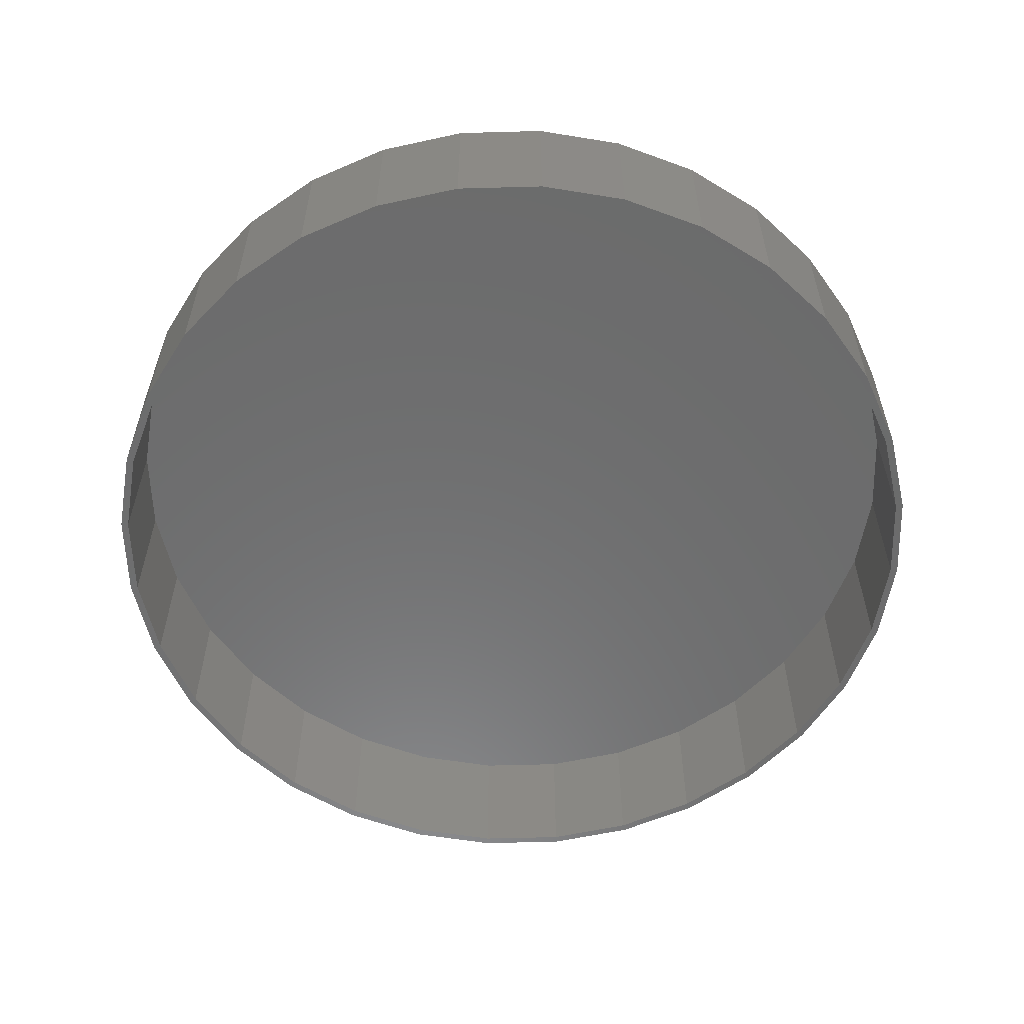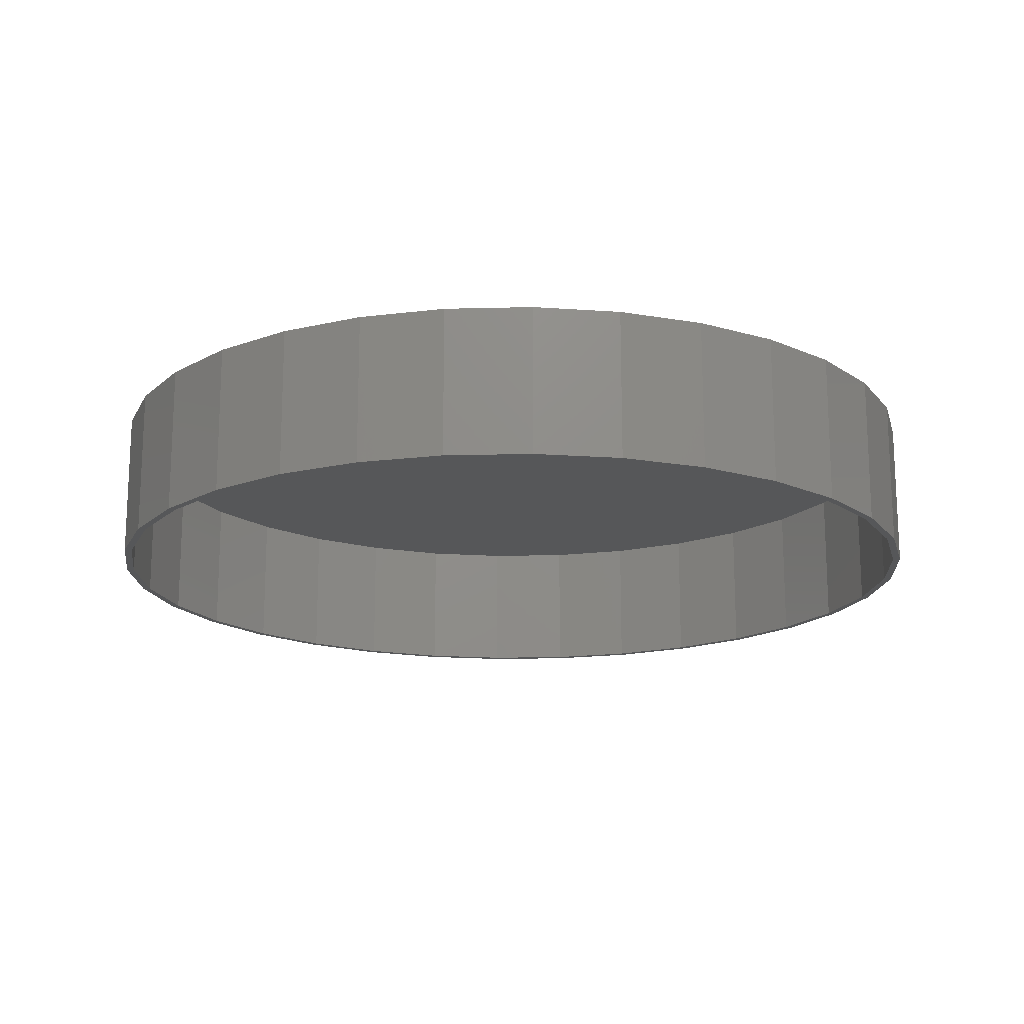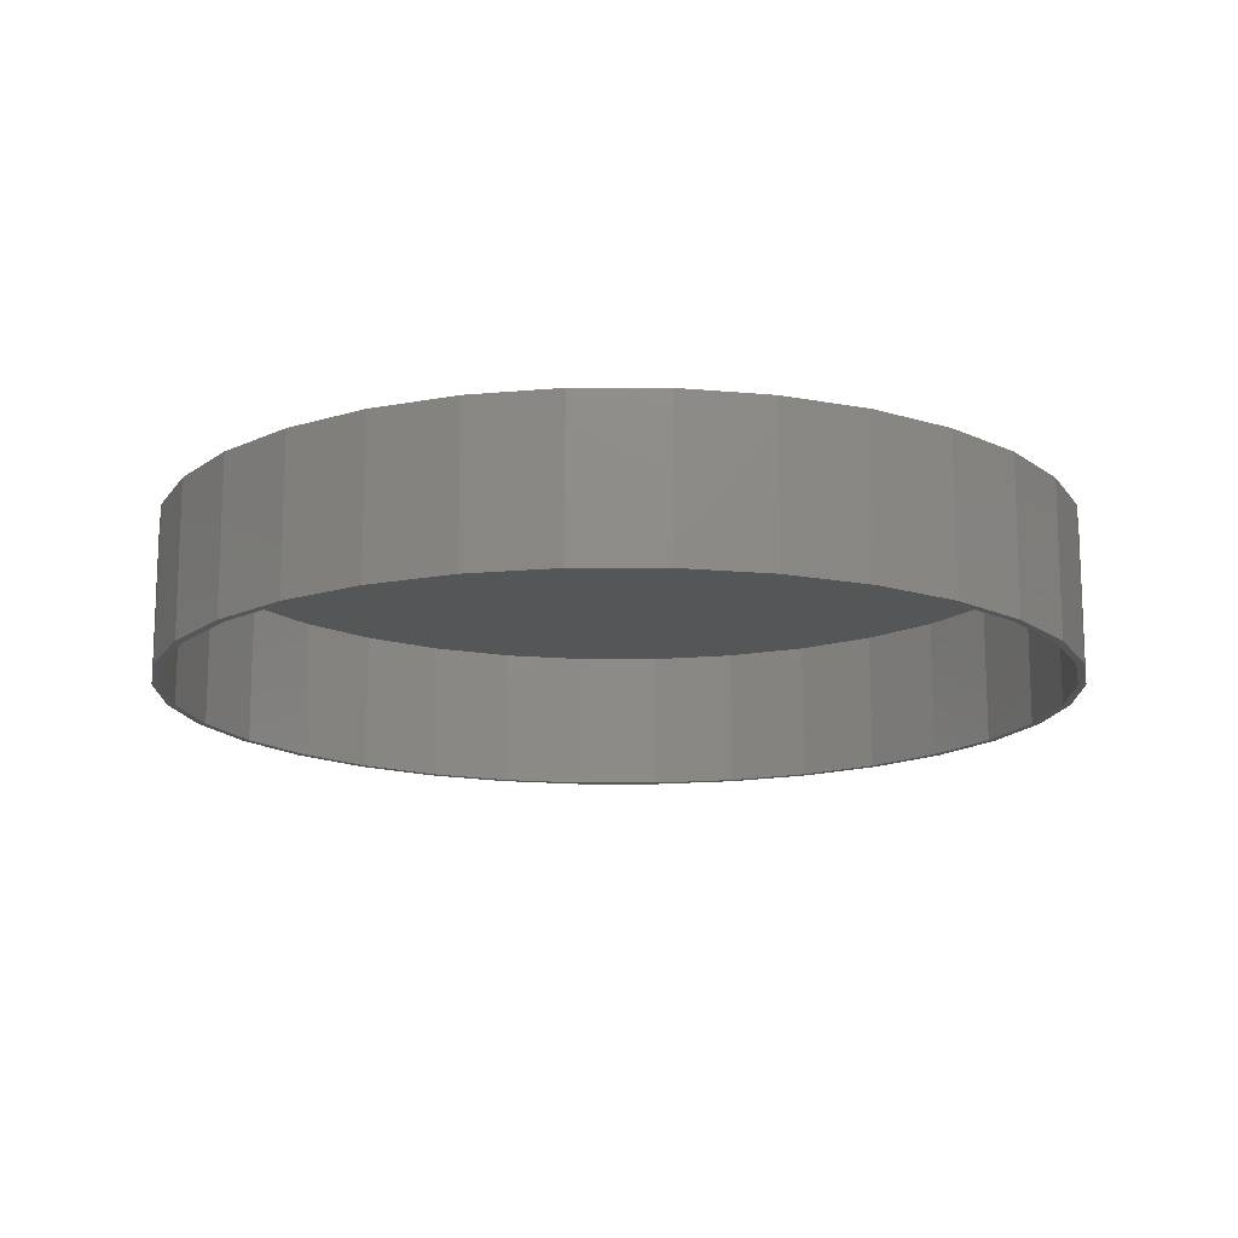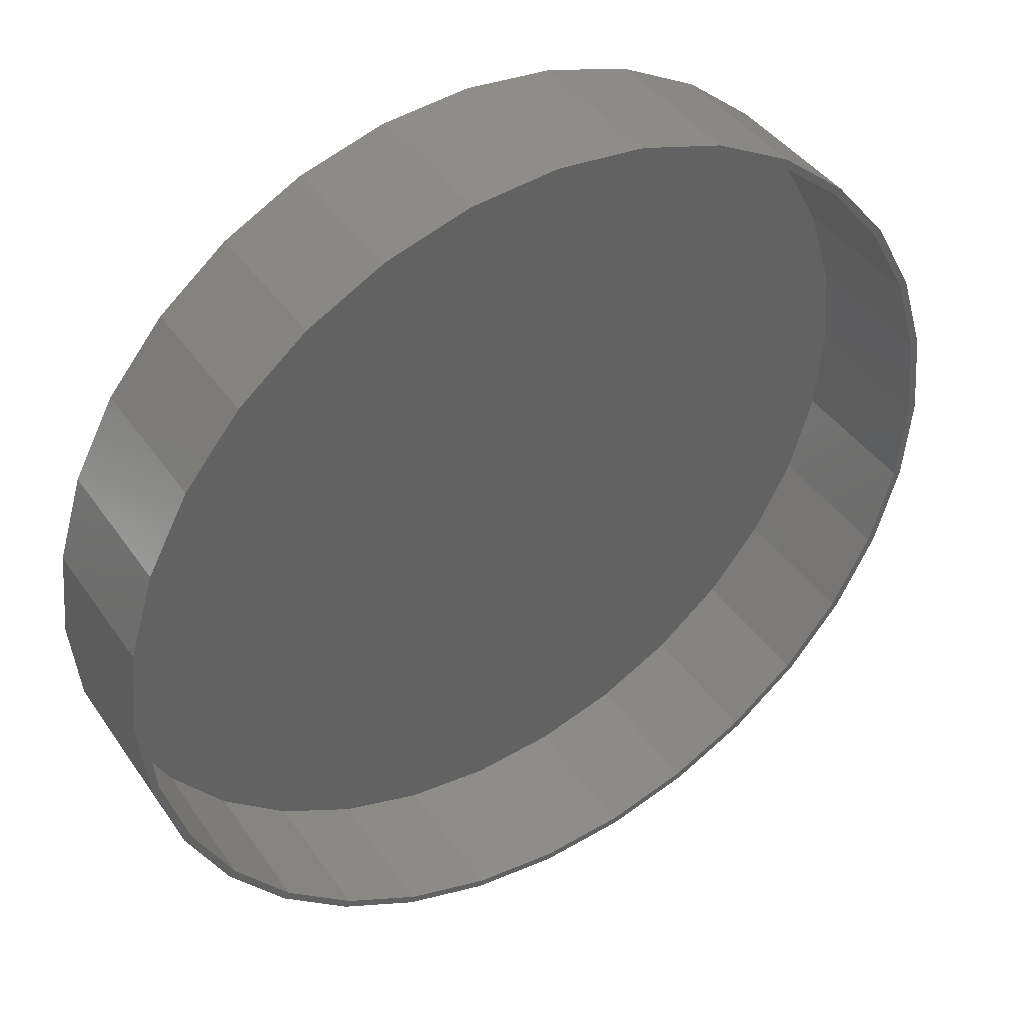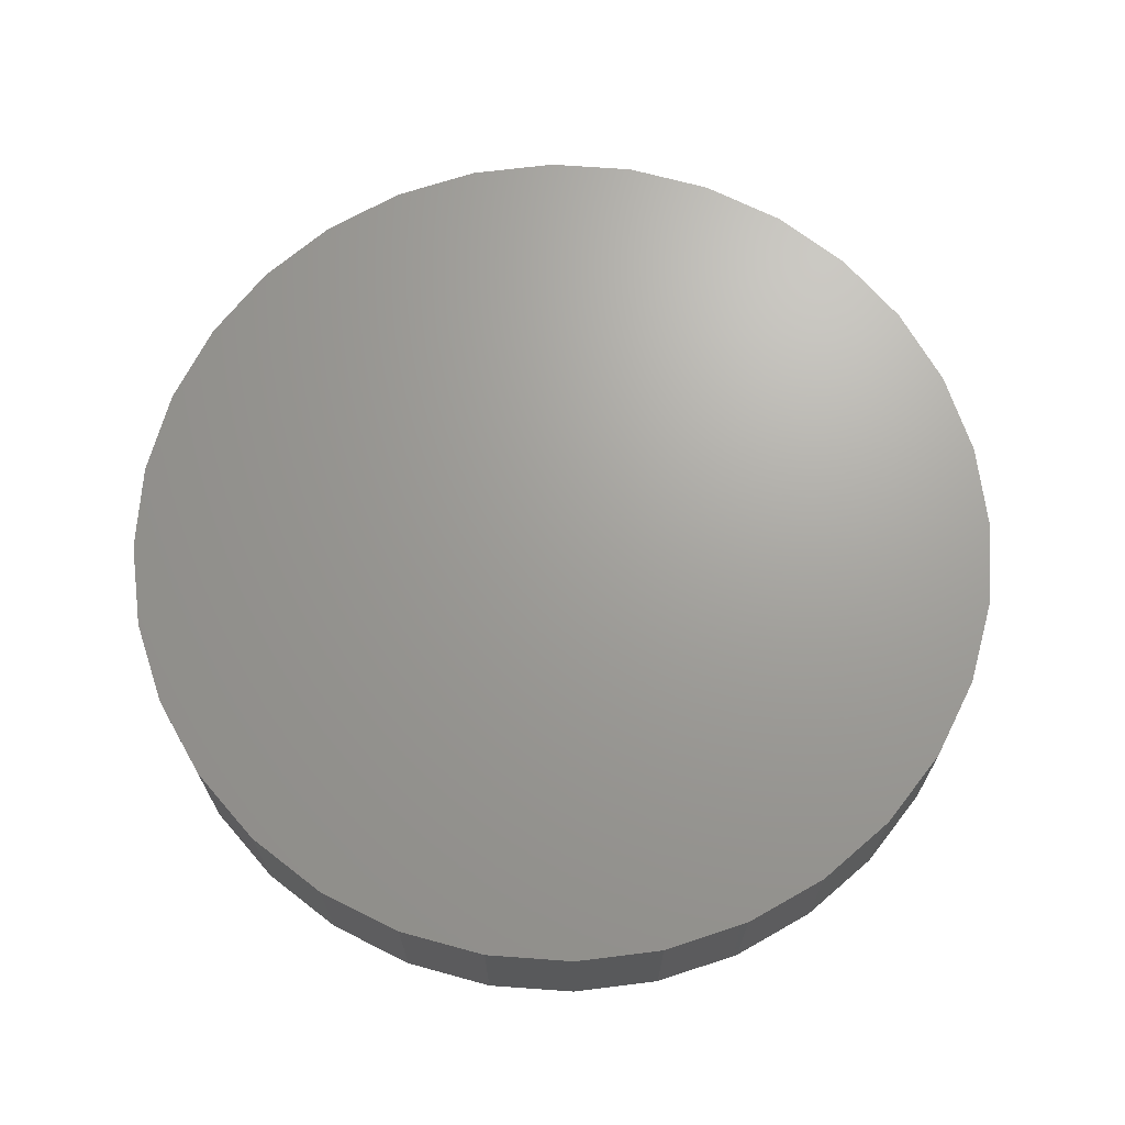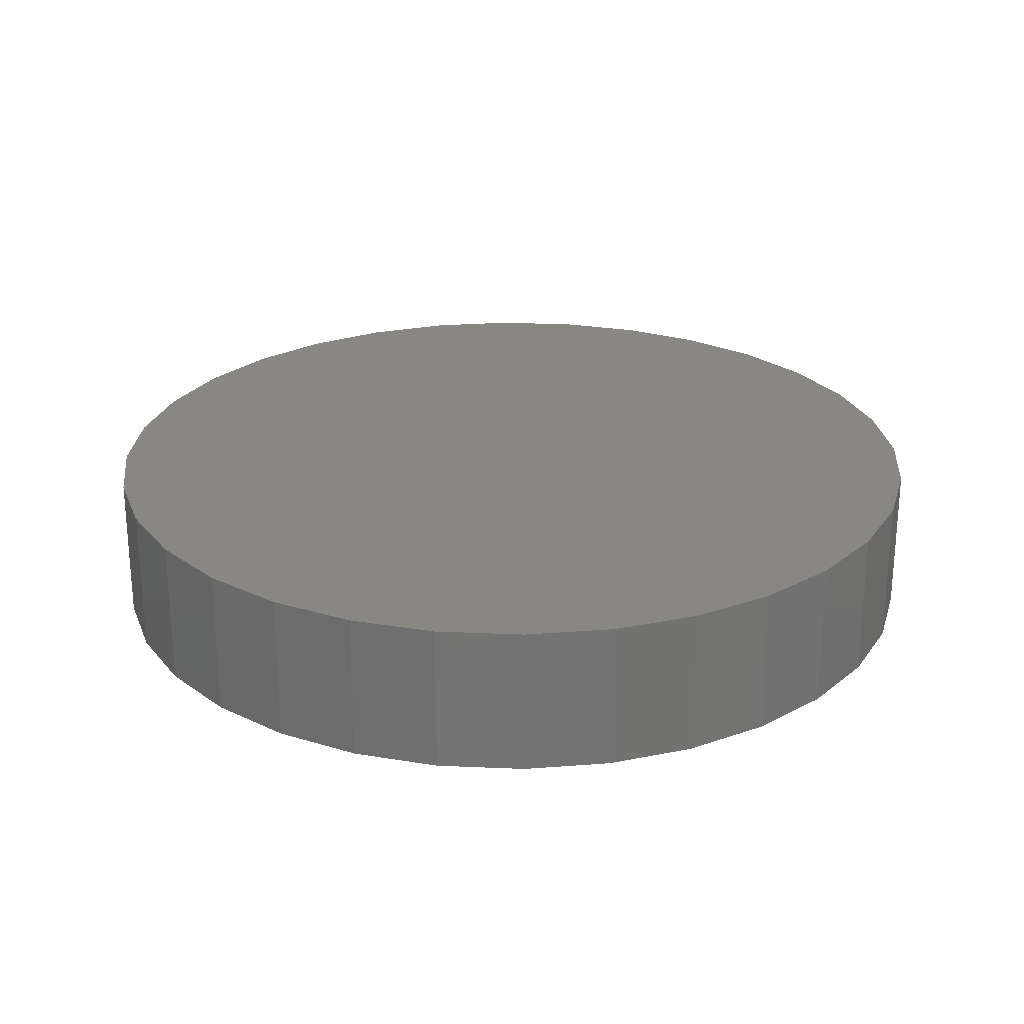
<metadata>
{"format":"stl","ext":"stl","renderer":"f3d","projection":"perspective","resolution":1024,"background":"white","views":[{"elev":-57.9,"azim":-49.0,"up":"+Y"},{"elev":-16.8,"azim":-58.9,"up":"+Y"},{"elev":-14.9,"azim":5.6,"up":"+Y"},{"elev":41.2,"azim":-31.5,"up":"+Z"},{"elev":68.5,"azim":111.0,"up":"+Y"},{"elev":24.9,"azim":-170.3,"up":"+Y"}]}
</metadata>
<code>
# stl→obj: 128 verts, 252 faces
v -0.08144 -0.1562 0.4558
v 0.007895 -0.1562 0.4568
v 0.007895 -0.1562 0.4646
v -0.07991 -0.1562 0.4482
v -0.1673 -0.1562 0.4298
v -0.1643 -0.1562 0.4226
v -0.2465 -0.1562 0.3875
v -0.2422 -0.1562 0.381
v -0.3159 -0.1562 0.3305
v -0.3104 -0.1562 0.325
v -0.3728 -0.1562 0.2611
v -0.3663 -0.1562 0.2568
v -0.4151 -0.1562 0.182
v -0.4079 -0.1562 0.179
v -0.4412 -0.1562 0.09607
v -0.4335 -0.1562 0.09455
v -0.4079 -0.1562 -0.1655
v -0.4335 -0.1562 -0.08106
v -0.4412 -0.1562 -0.08259
v -0.4151 -0.1562 -0.1685
v -0.3663 -0.1562 -0.2433
v -0.3728 -0.1562 -0.2476
v -0.3104 -0.1562 -0.3115
v -0.3159 -0.1562 -0.317
v -0.2422 -0.1562 -0.3675
v -0.2465 -0.1562 -0.374
v -0.1643 -0.1562 -0.4091
v -0.1673 -0.1562 -0.4163
v -0.07991 -0.1562 -0.4347
v -0.08144 -0.1562 -0.4424
v 0.007895 -0.1562 -0.4433
v 0.007895 -0.1562 -0.4512
v 0.09723 -0.1562 0.4558
v 0.0957 -0.1562 0.4482
v 0.1831 -0.1562 0.4298
v 0.1801 -0.1562 0.4226
v 0.2623 -0.1562 0.3875
v 0.2579 -0.1562 0.381
v 0.3317 -0.1562 0.3305
v 0.3262 -0.1562 0.325
v 0.3886 -0.1562 0.2611
v 0.3821 -0.1562 0.2568
v 0.4309 -0.1562 0.182
v 0.4237 -0.1562 0.179
v 0.457 -0.1562 0.09607
v 0.4493 -0.1562 0.09455
v 0.458 -0.1562 0.006743
v 0.457 -0.1562 -0.08259
v 0.4493 -0.1562 -0.08106
v 0.4237 -0.1562 -0.1655
v 0.4309 -0.1562 -0.1685
v 0.3821 -0.1562 -0.2433
v 0.3886 -0.1562 -0.2476
v 0.3262 -0.1562 -0.3115
v 0.3317 -0.1562 -0.317
v 0.2579 -0.1562 -0.3675
v 0.2623 -0.1562 -0.374
v 0.1801 -0.1562 -0.4091
v 0.1831 -0.1562 -0.4163
v 0.0957 -0.1562 -0.4347
v 0.09723 -0.1562 -0.4424
v 0.4658 -0.1562 0.006743
v -0.45 -0.1562 0.006743
v -0.4422 -0.1562 0.006743
v 0.007895 -0.007812 -0.4433
v 0.0957 -0.007812 -0.4347
v 0.1801 -0.007812 -0.4091
v 0.2579 -0.007812 -0.3675
v 0.3262 -0.007812 -0.3115
v 0.3821 -0.007812 -0.2433
v 0.4237 -0.007812 -0.1655
v 0.4493 -0.007812 -0.08106
v 0.458 -0.007812 0.006743
v -0.07991 -0.007812 -0.4347
v -0.1643 -0.007812 -0.4091
v -0.2422 -0.007812 -0.3675
v -0.3104 -0.007812 -0.3115
v -0.3663 -0.007812 -0.2433
v -0.4079 -0.007812 -0.1655
v -0.4335 -0.007812 -0.08106
v -0.4422 -0.007812 0.006743
v 0.007895 -0.007812 0.4568
v -0.07991 -0.007812 0.4482
v -0.1643 -0.007812 0.4226
v -0.2422 -0.007812 0.381
v -0.3104 -0.007812 0.325
v -0.3663 -0.007812 0.2568
v -0.4079 -0.007812 0.179
v -0.4335 -0.007812 0.09455
v 0.0957 -0.007812 0.4482
v 0.1801 -0.007812 0.4226
v 0.2579 -0.007812 0.381
v 0.3262 -0.007812 0.325
v 0.3821 -0.007812 0.2568
v 0.4237 -0.007812 0.179
v 0.4493 -0.007812 0.09455
v 0.007895 2.035e-16 0.4646
v 0.09723 2.124e-16 0.4558
v -0.08144 1.926e-16 0.4558
v 0.007895 1.018e-16 -0.4512
v -0.08144 9.288e-17 -0.4424
v 0.09723 1.127e-16 -0.4424
v -0.1673 8.623e-17 -0.4163
v 0.1831 1.251e-16 -0.4163
v -0.2465 8.214e-17 -0.374
v 0.2623 1.386e-16 -0.374
v -0.3159 8.076e-17 -0.317
v 0.3317 1.527e-16 -0.317
v -0.3728 8.214e-17 -0.2476
v 0.3886 1.667e-16 -0.2476
v -0.4151 8.623e-17 -0.1685
v 0.4309 1.802e-16 -0.1685
v -0.4412 9.288e-17 -0.08259
v 0.457 1.926e-16 -0.08259
v -0.45 1.018e-16 0.006743
v 0.4658 2.035e-16 0.006743
v -0.4412 1.127e-16 0.09607
v 0.457 2.124e-16 0.09607
v -0.4151 1.251e-16 0.182
v 0.4309 2.191e-16 0.182
v -0.3728 1.386e-16 0.2611
v 0.3886 2.232e-16 0.2611
v -0.3159 1.527e-16 0.3305
v 0.3317 2.245e-16 0.3305
v -0.2465 1.667e-16 0.3875
v 0.2623 2.232e-16 0.3875
v -0.1673 1.802e-16 0.4298
v 0.1831 2.191e-16 0.4298
f 1 2 3
f 4 2 1
f 1 5 4
f 4 5 6
f 6 5 7
f 6 7 8
f 8 7 9
f 8 9 10
f 10 9 11
f 10 11 12
f 12 11 13
f 12 13 14
f 14 13 15
f 14 15 16
f 17 18 19
f 19 20 17
f 21 17 20
f 20 22 21
f 23 21 22
f 22 24 23
f 25 23 24
f 24 26 25
f 27 25 26
f 26 28 27
f 29 27 28
f 28 30 29
f 29 30 31
f 31 30 32
f 2 33 3
f 33 2 34
f 33 34 35
f 34 36 35
f 37 35 36
f 36 38 37
f 39 37 38
f 38 40 39
f 41 39 40
f 40 42 41
f 43 41 42
f 42 44 43
f 45 43 44
f 44 46 45
f 47 45 46
f 48 49 50
f 48 50 51
f 51 50 52
f 51 52 53
f 53 52 54
f 53 54 55
f 55 54 56
f 55 56 57
f 57 56 58
f 57 58 59
f 59 58 60
f 59 60 61
f 61 60 31
f 61 31 32
f 62 45 47
f 62 47 49
f 62 49 48
f 63 19 18
f 63 18 64
f 63 64 16
f 63 16 15
f 65 60 66
f 66 60 58
f 66 58 67
f 67 58 56
f 67 56 68
f 68 56 54
f 68 54 69
f 69 54 52
f 69 52 70
f 70 52 50
f 70 50 71
f 71 50 49
f 71 49 72
f 72 49 47
f 72 47 73
f 60 65 31
f 31 65 74
f 31 74 29
f 29 74 75
f 29 75 27
f 27 75 76
f 27 76 25
f 25 76 77
f 25 77 23
f 23 77 78
f 23 78 21
f 21 78 79
f 21 79 17
f 17 79 80
f 17 80 18
f 18 80 81
f 18 81 64
f 82 4 83
f 83 4 6
f 83 6 84
f 84 6 8
f 84 8 85
f 85 8 10
f 85 10 86
f 86 10 12
f 86 12 87
f 87 12 14
f 87 14 88
f 88 14 16
f 88 16 89
f 89 16 64
f 89 64 81
f 4 82 2
f 2 82 90
f 2 90 34
f 34 90 91
f 34 91 36
f 36 91 92
f 36 92 38
f 38 92 93
f 38 93 40
f 40 93 94
f 40 94 42
f 42 94 95
f 42 95 44
f 44 95 96
f 44 96 46
f 46 96 73
f 46 73 47
f 83 90 82
f 90 83 91
f 91 83 84
f 91 84 92
f 92 84 85
f 92 85 93
f 93 85 86
f 93 86 94
f 94 86 87
f 94 87 95
f 95 87 88
f 95 88 96
f 96 88 89
f 96 89 73
f 73 89 81
f 73 81 72
f 72 81 80
f 72 80 71
f 71 80 79
f 71 79 70
f 70 79 78
f 70 78 69
f 69 78 77
f 69 77 68
f 68 77 76
f 68 76 67
f 67 76 75
f 67 75 66
f 66 75 74
f 66 74 65
f 97 98 99
f 100 101 102
f 102 101 103
f 102 103 104
f 104 103 105
f 104 105 106
f 106 105 107
f 106 107 108
f 108 107 109
f 108 109 110
f 110 109 111
f 110 111 112
f 112 111 113
f 112 113 114
f 114 113 115
f 114 115 116
f 116 115 117
f 116 117 118
f 118 117 119
f 118 119 120
f 120 119 121
f 120 121 122
f 122 121 123
f 122 123 124
f 124 123 125
f 124 125 126
f 126 125 127
f 126 127 128
f 128 127 99
f 128 99 98
f 116 62 114
f 114 62 48
f 114 48 112
f 112 48 51
f 112 51 110
f 110 51 53
f 110 53 108
f 108 53 55
f 108 55 106
f 106 55 57
f 106 57 104
f 104 57 59
f 104 59 102
f 102 59 61
f 102 61 100
f 100 61 32
f 100 32 101
f 101 32 30
f 101 30 103
f 103 30 28
f 103 28 105
f 105 28 26
f 105 26 107
f 107 26 24
f 107 24 109
f 109 24 22
f 109 22 111
f 111 22 20
f 111 20 113
f 113 20 19
f 113 19 115
f 115 19 63
f 115 63 117
f 117 63 15
f 117 15 119
f 119 15 13
f 119 13 121
f 121 13 11
f 121 11 123
f 123 11 9
f 123 9 125
f 125 9 7
f 125 7 127
f 127 7 5
f 127 5 99
f 99 5 1
f 99 1 97
f 97 1 3
f 97 3 98
f 98 3 33
f 98 33 128
f 128 33 35
f 128 35 126
f 126 35 37
f 126 37 124
f 124 37 39
f 124 39 122
f 122 39 41
f 122 41 120
f 120 41 43
f 120 43 118
f 118 43 45
f 118 45 116
f 116 45 62

</code>
